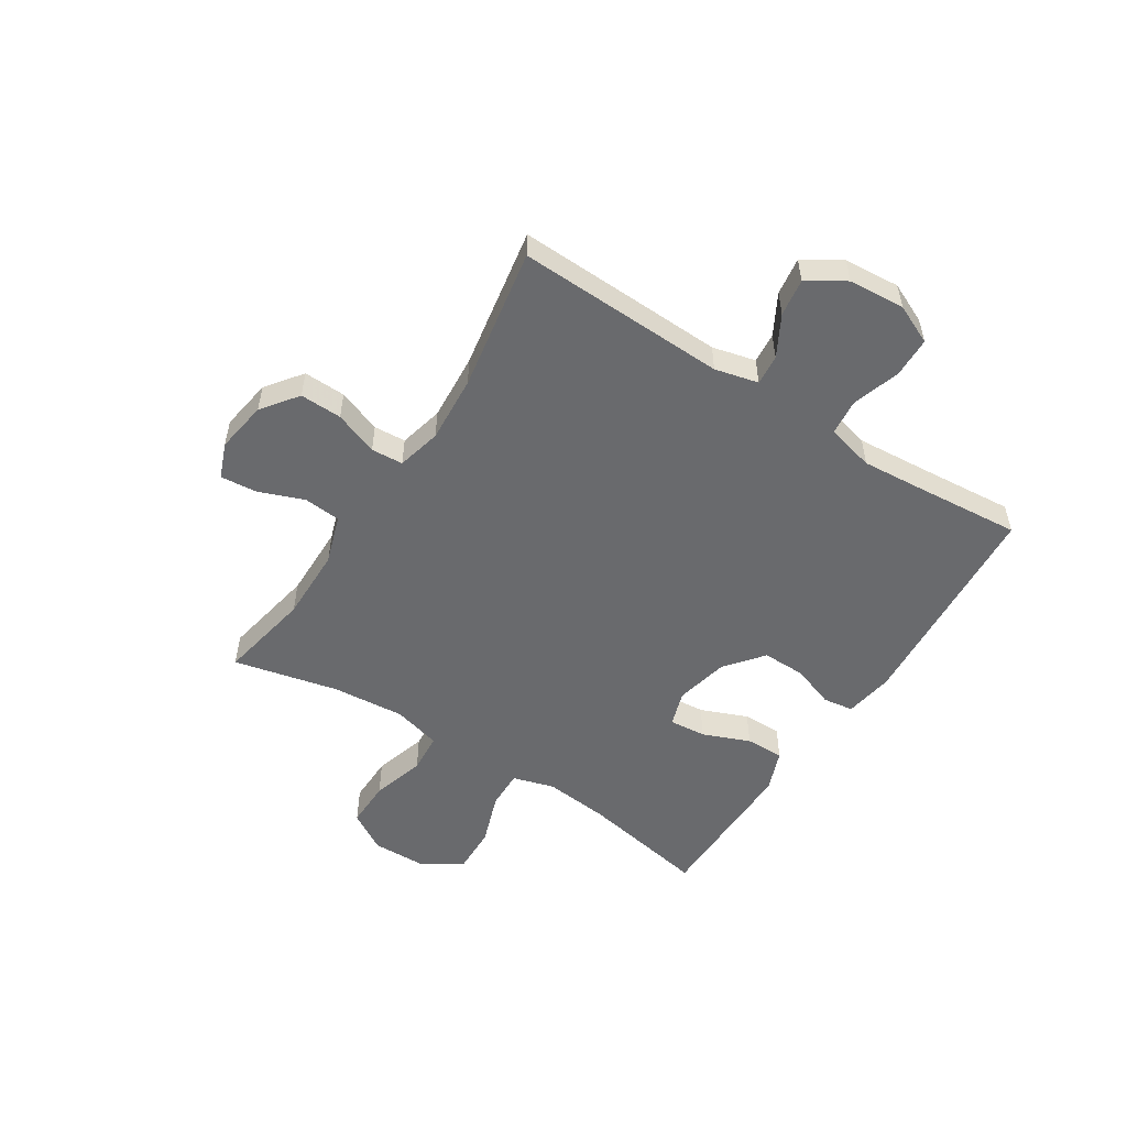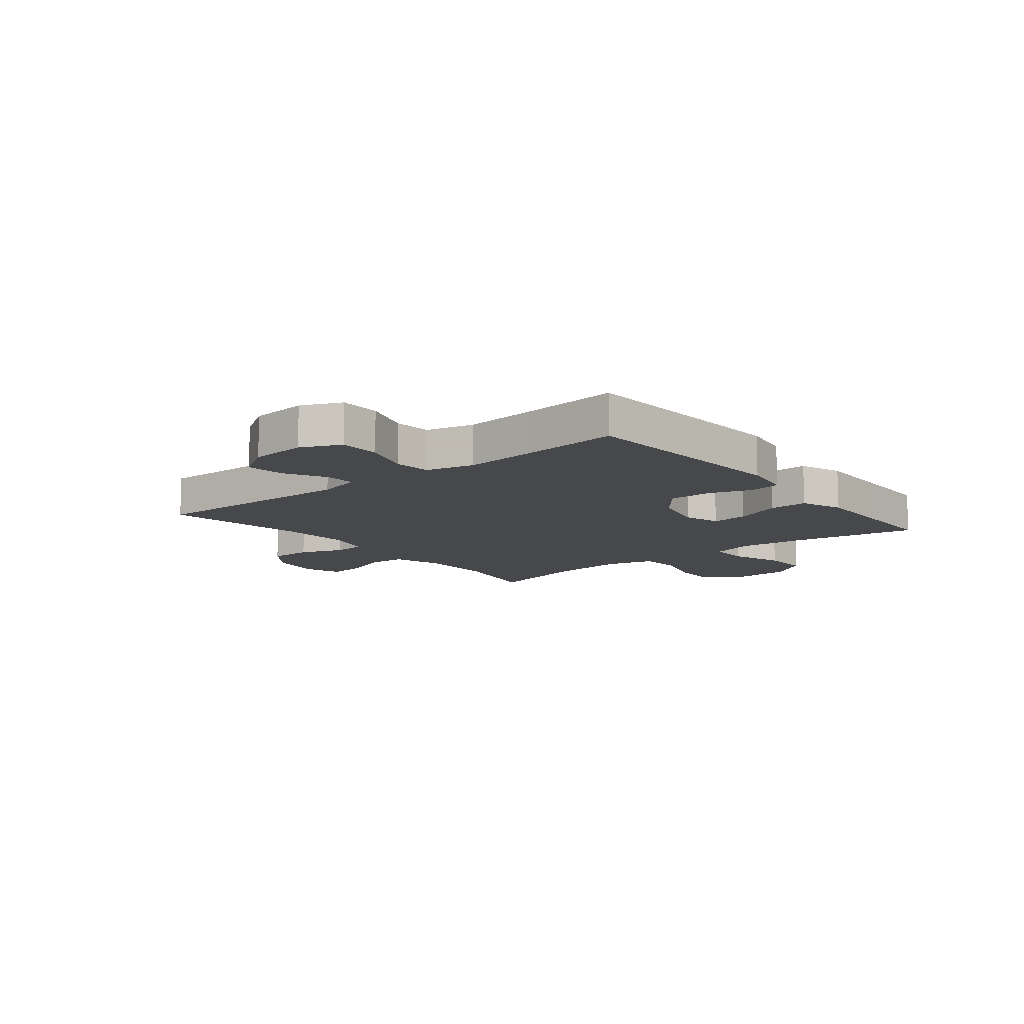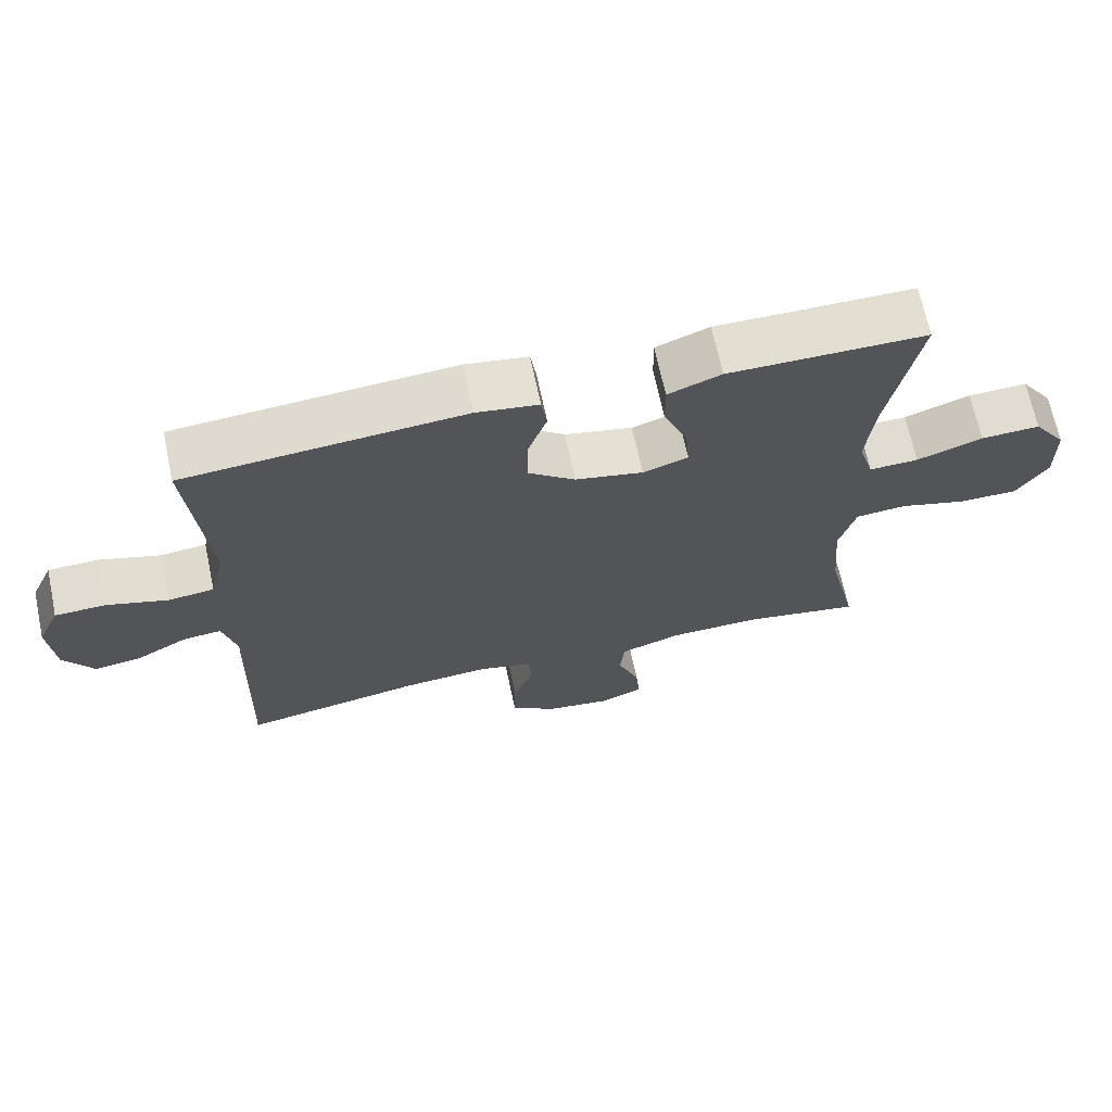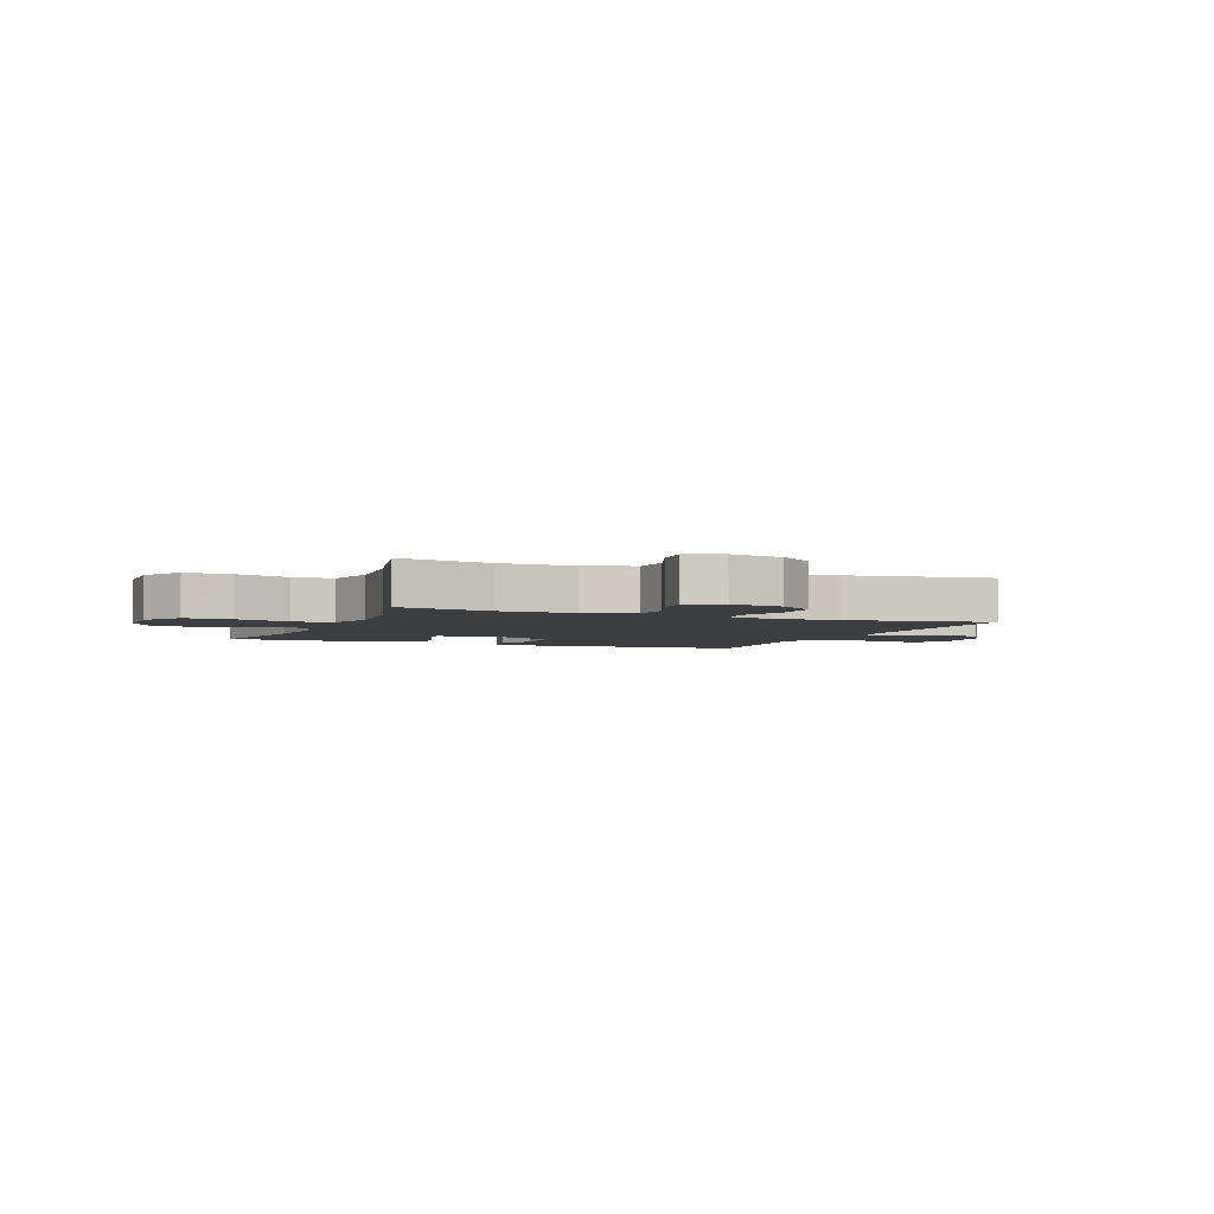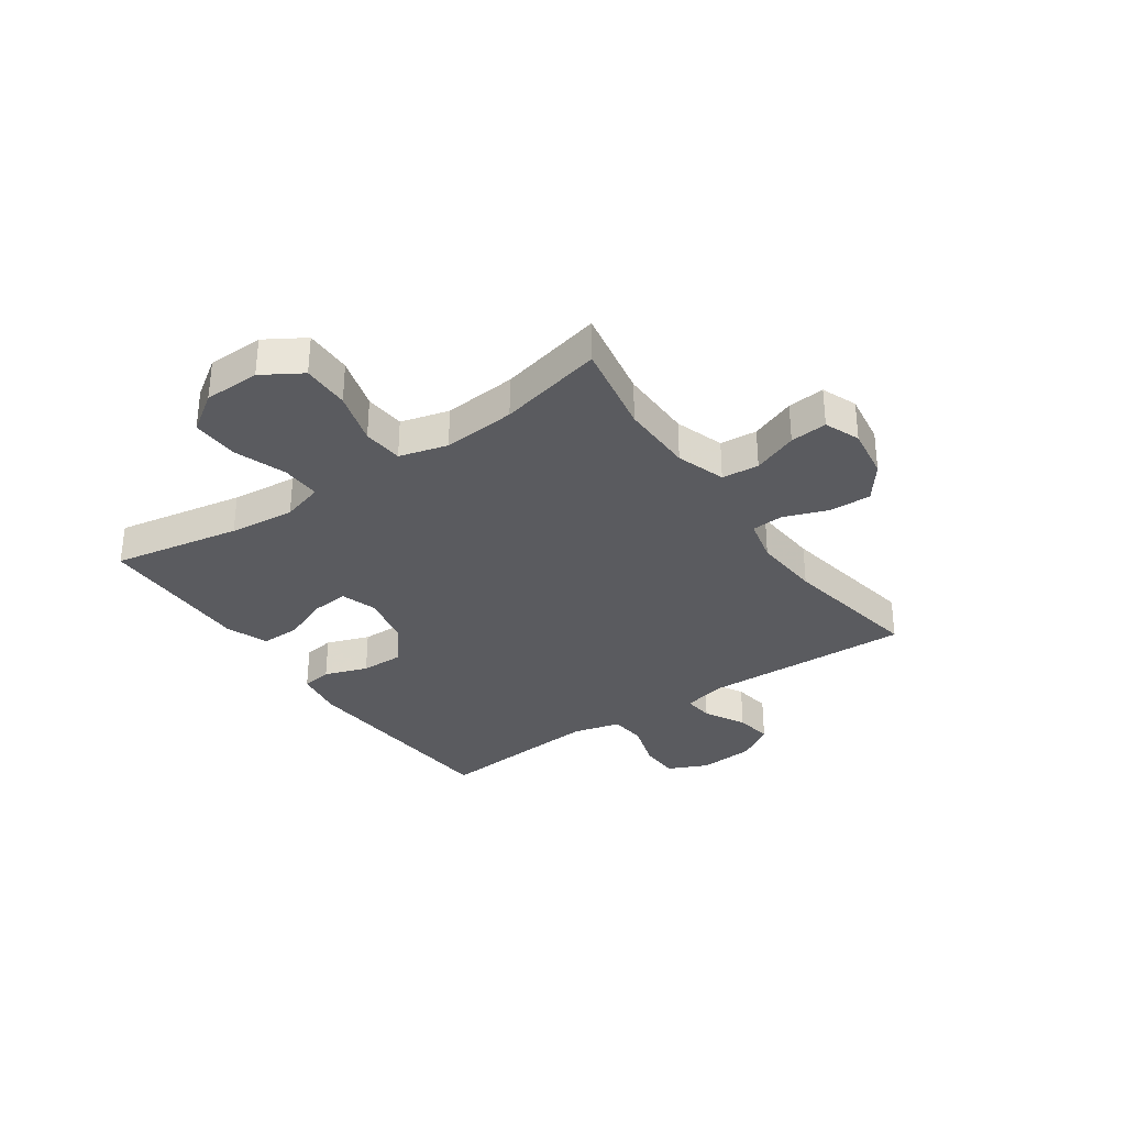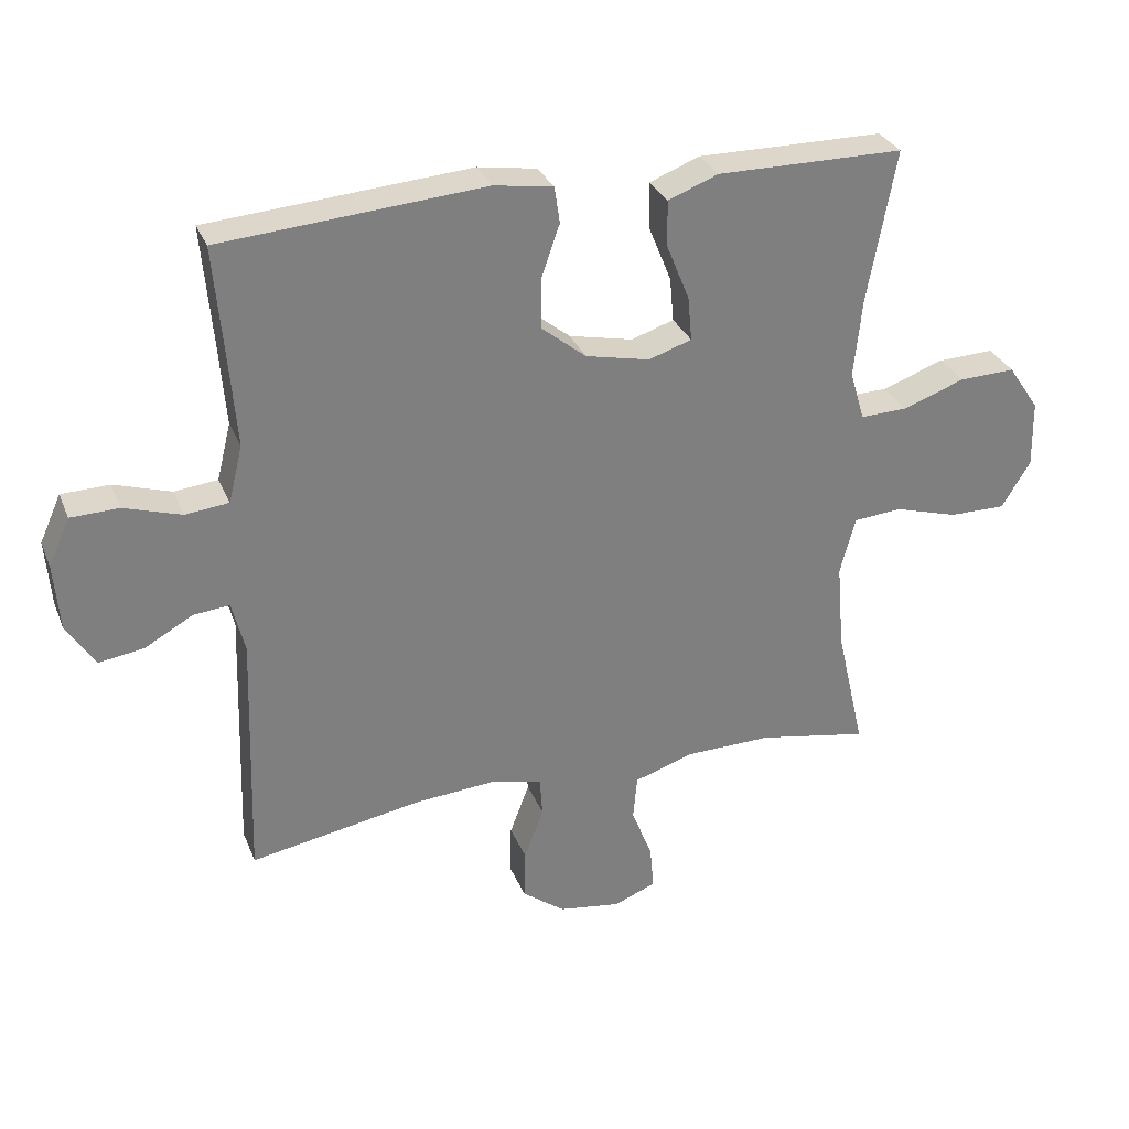
<metadata>
{"format":"obj","ext":"obj","renderer":"f3d","projection":"perspective","resolution":1024,"background":"white","views":[{"elev":-53.0,"azim":-122.8,"up":"+Y"},{"elev":-11.5,"azim":-51.2,"up":"+Y"},{"elev":68.1,"azim":-12.0,"up":"+Z"},{"elev":-3.6,"azim":157.7,"up":"+Y"},{"elev":-32.8,"azim":124.8,"up":"+Y"},{"elev":30.6,"azim":-19.6,"up":"+Z"}]}
</metadata>
<code>
v 0.5 0.07 -0.5
v 0.334 0.07 -0.469
v 0.203 0.07 -0.471
v 0.116 0.07 -0.5
v 0.11 0.07 -0.566
v 0.141 0.07 -0.646
v 0.147 0.07 -0.712
v 0.084 0.07 -0.737
v -0.009 0.07 -0.723
v -0.073 0.07 -0.675
v -0.071 0.07 -0.6
v -0.042 0.07 -0.522
v -0.046 0.07 -0.465
v -0.125 0.07 -0.446
v -0.245 0.07 -0.455
v -0.5 0.07 -0.5
v -0.488 0.07 -0.126
v -0.507 0.07 -0.049
v -0.561 0.07 -0.054
v -0.633 0.07 -0.094
v -0.7 0.07 -0.104
v -0.742 0.07 -0.038
v -0.75 0.07 0.062
v -0.718 0.07 0.133
v -0.646 0.07 0.135
v -0.561 0.07 0.108
v -0.496 0.07 0.115
v -0.475 0.07 0.2
v -0.485 0.07 0.327
v -0.5 0.07 0.5
v -0.108 0.07 0.53
v -0.02 0.07 0.516
v -0.012 0.07 0.462
v -0.039 0.07 0.385
v -0.04 0.07 0.308
v 0.027 0.07 0.254
v 0.123 0.07 0.233
v 0.187 0.07 0.254
v 0.181 0.07 0.32
v 0.147 0.07 0.404
v 0.146 0.07 0.473
v 0.221 0.07 0.502
v 0.34 0.07 0.501
v 0.5 0.07 0.5
v 0.458 0.07 0.272
v 0.446 0.07 0.155
v 0.468 0.07 0.081
v 0.538 0.07 0.083
v 0.631 0.07 0.116
v 0.715 0.07 0.119
v 0.762 0.07 0.05
v 0.764 0.07 -0.05
v 0.721 0.07 -0.12
v 0.636 0.07 -0.119
v 0.541 0.07 -0.091
v 0.469 0.07 -0.097
v 0.446 0.07 -0.183
v 0.457 0.07 -0.313
v 0.5 0 -0.5
v 0.334 0 -0.469
v 0.203 0 -0.471
v 0.116 0 -0.5
v 0.11 0 -0.566
v 0.141 0 -0.646
v 0.147 0 -0.712
v 0.084 0 -0.737
v -0.009 0 -0.723
v -0.073 0 -0.675
v -0.071 0 -0.6
v -0.042 0 -0.522
v -0.046 0 -0.465
v -0.125 0 -0.446
v -0.245 0 -0.455
v -0.5 0 -0.5
v -0.488 0 -0.126
v -0.507 0 -0.049
v -0.561 0 -0.054
v -0.633 0 -0.094
v -0.7 0 -0.104
v -0.742 0 -0.038
v -0.75 0 0.062
v -0.718 0 0.133
v -0.646 0 0.135
v -0.561 0 0.108
v -0.496 0 0.115
v -0.475 0 0.2
v -0.485 0 0.327
v -0.5 0 0.5
v -0.108 0 0.53
v -0.02 0 0.516
v -0.012 0 0.462
v -0.039 0 0.385
v -0.04 0 0.308
v 0.027 0 0.254
v 0.123 0 0.233
v 0.187 0 0.254
v 0.181 0 0.32
v 0.147 0 0.404
v 0.146 0 0.473
v 0.221 0 0.502
v 0.34 0 0.501
v 0.5 0 0.5
v 0.458 0 0.272
v 0.446 0 0.155
v 0.468 0 0.081
v 0.538 0 0.083
v 0.631 0 0.116
v 0.715 0 0.119
v 0.762 0 0.05
v 0.764 0 -0.05
v 0.721 0 -0.12
v 0.636 0 -0.119
v 0.541 0 -0.091
v 0.469 0 -0.097
v 0.446 0 -0.183
v 0.457 0 -0.313
f 53 54 55
f 52 53 55
f 51 52 55
f 50 51 55
f 49 50 55
f 48 49 55
f 47 48 55 56
f 46 47 56 57
f 43 44 45
f 43 45 46
f 42 43 46
f 41 42 46
f 40 41 46
f 39 40 46
f 38 39 46 57
f 32 33 34
f 31 32 34
f 30 31 34
f 29 30 34
f 28 29 34 35
f 27 28 35 36
f 24 25 26
f 23 24 26
f 22 23 26
f 21 22 26
f 20 21 26
f 19 20 26
f 18 19 26 27
f 27 36 37
f 18 27 37
f 17 18 37
f 10 11 12
f 9 10 12
f 8 9 12
f 7 8 12
f 6 7 12
f 5 6 12
f 4 5 12 13
f 3 4 13 14
f 58 1 2
f 58 2 3 14
f 38 57 58
f 37 38 58
f 17 37 58
f 16 17 58
f 15 16 58
f 14 15 58
f 113 112 111
f 113 111 110
f 113 110 109
f 113 109 108
f 113 108 107
f 113 107 106
f 114 113 106 105
f 115 114 105 104
f 103 102 101
f 104 103 101
f 104 101 100
f 104 100 99
f 104 99 98
f 104 98 97
f 115 104 97 96
f 92 91 90
f 92 90 89
f 92 89 88
f 92 88 87
f 93 92 87 86
f 94 93 86 85
f 84 83 82
f 84 82 81
f 84 81 80
f 84 80 79
f 84 79 78
f 84 78 77
f 85 84 77 76
f 95 94 85
f 95 85 76
f 95 76 75
f 70 69 68
f 70 68 67
f 70 67 66
f 70 66 65
f 70 65 64
f 70 64 63
f 71 70 63 62
f 72 71 62 61
f 60 59 116
f 72 61 60 116
f 116 115 96
f 116 96 95
f 116 95 75
f 116 75 74
f 116 74 73
f 116 73 72
f 1 59 60 2
f 2 60 61 3
f 3 61 62 4
f 4 62 63 5
f 5 63 64 6
f 6 64 65 7
f 7 65 66 8
f 8 66 67 9
f 9 67 68 10
f 10 68 69 11
f 11 69 70 12
f 12 70 71 13
f 13 71 72 14
f 14 72 73 15
f 15 73 74 16
f 16 74 75 17
f 17 75 76 18
f 18 76 77 19
f 19 77 78 20
f 20 78 79 21
f 21 79 80 22
f 22 80 81 23
f 23 81 82 24
f 24 82 83 25
f 25 83 84 26
f 26 84 85 27
f 27 85 86 28
f 28 86 87 29
f 29 87 88 30
f 30 88 89 31
f 31 89 90 32
f 32 90 91 33
f 33 91 92 34
f 34 92 93 35
f 35 93 94 36
f 36 94 95 37
f 37 95 96 38
f 38 96 97 39
f 39 97 98 40
f 40 98 99 41
f 41 99 100 42
f 42 100 101 43
f 43 101 102 44
f 44 102 103 45
f 45 103 104 46
f 46 104 105 47
f 47 105 106 48
f 48 106 107 49
f 49 107 108 50
f 50 108 109 51
f 51 109 110 52
f 52 110 111 53
f 53 111 112 54
f 54 112 113 55
f 55 113 114 56
f 56 114 115 57
f 57 115 116 58
f 58 116 59 1

</code>
